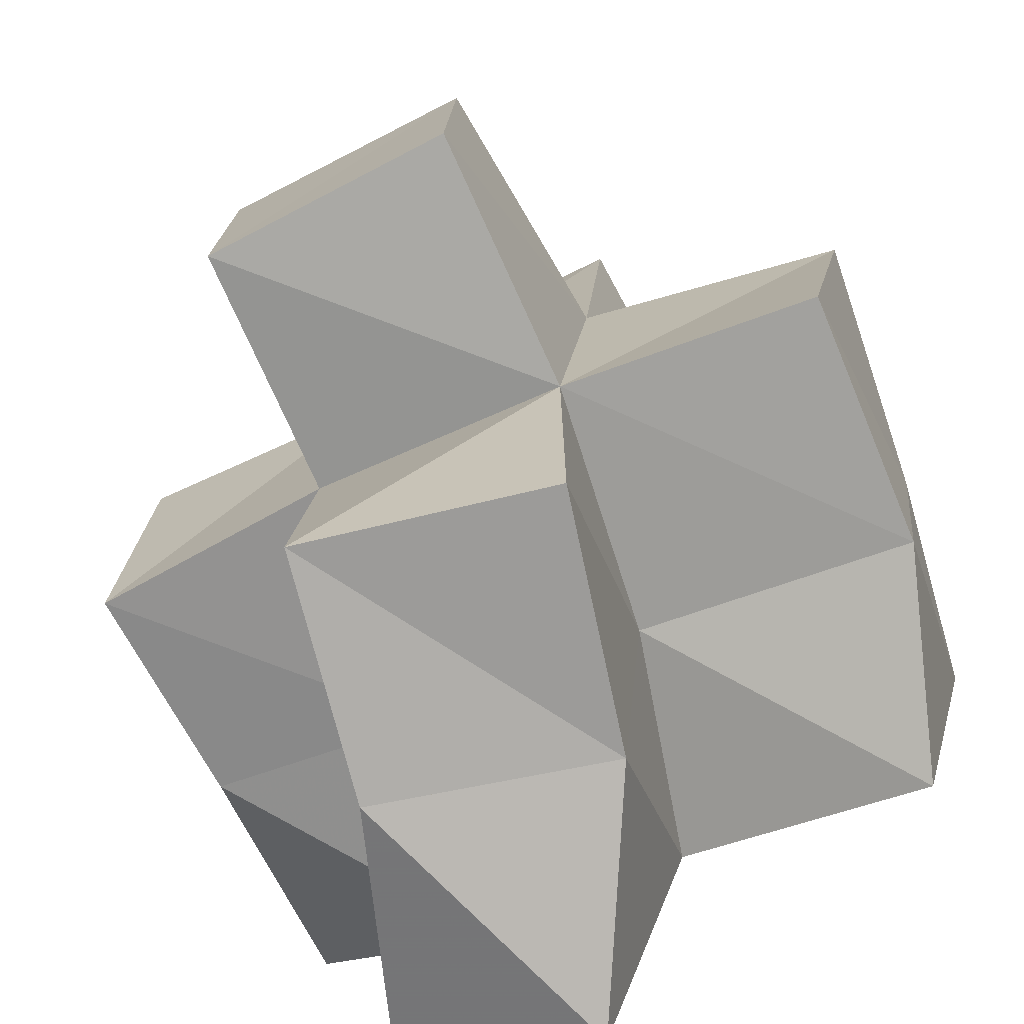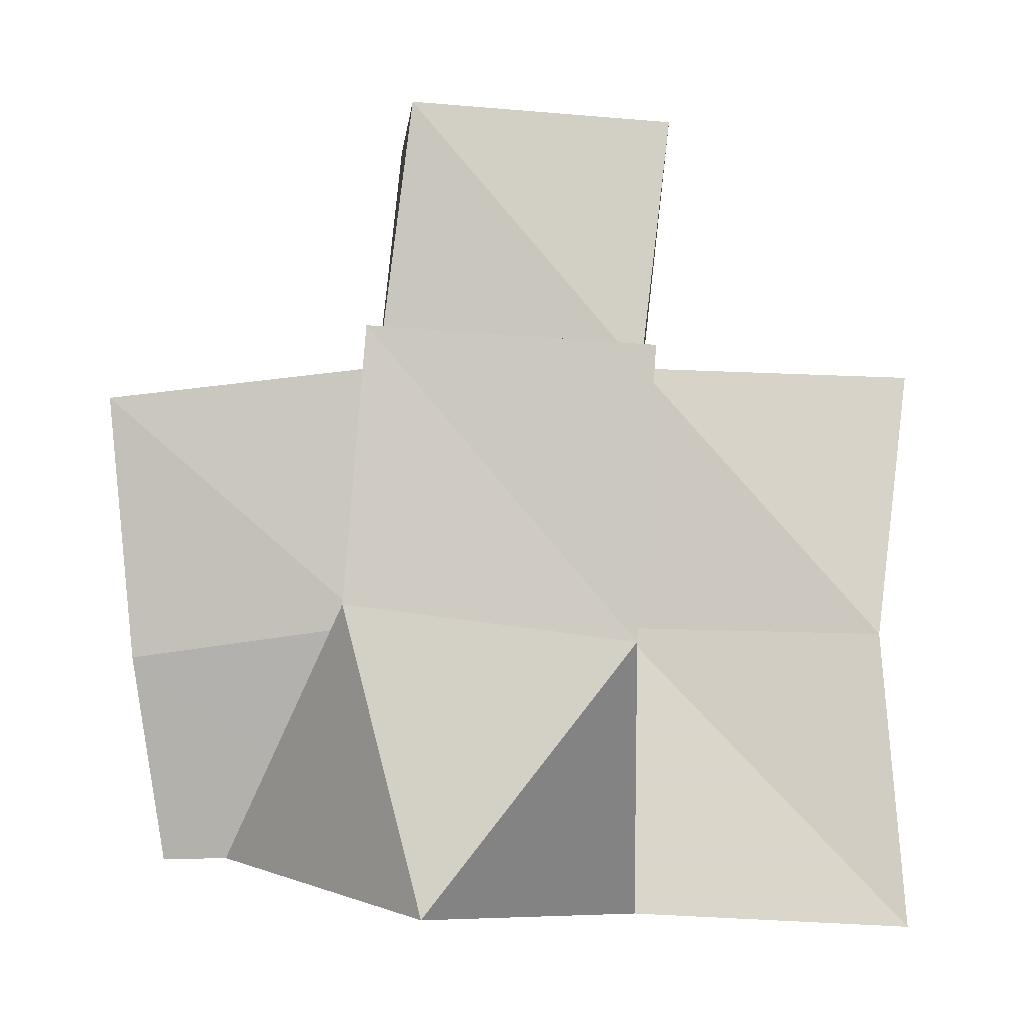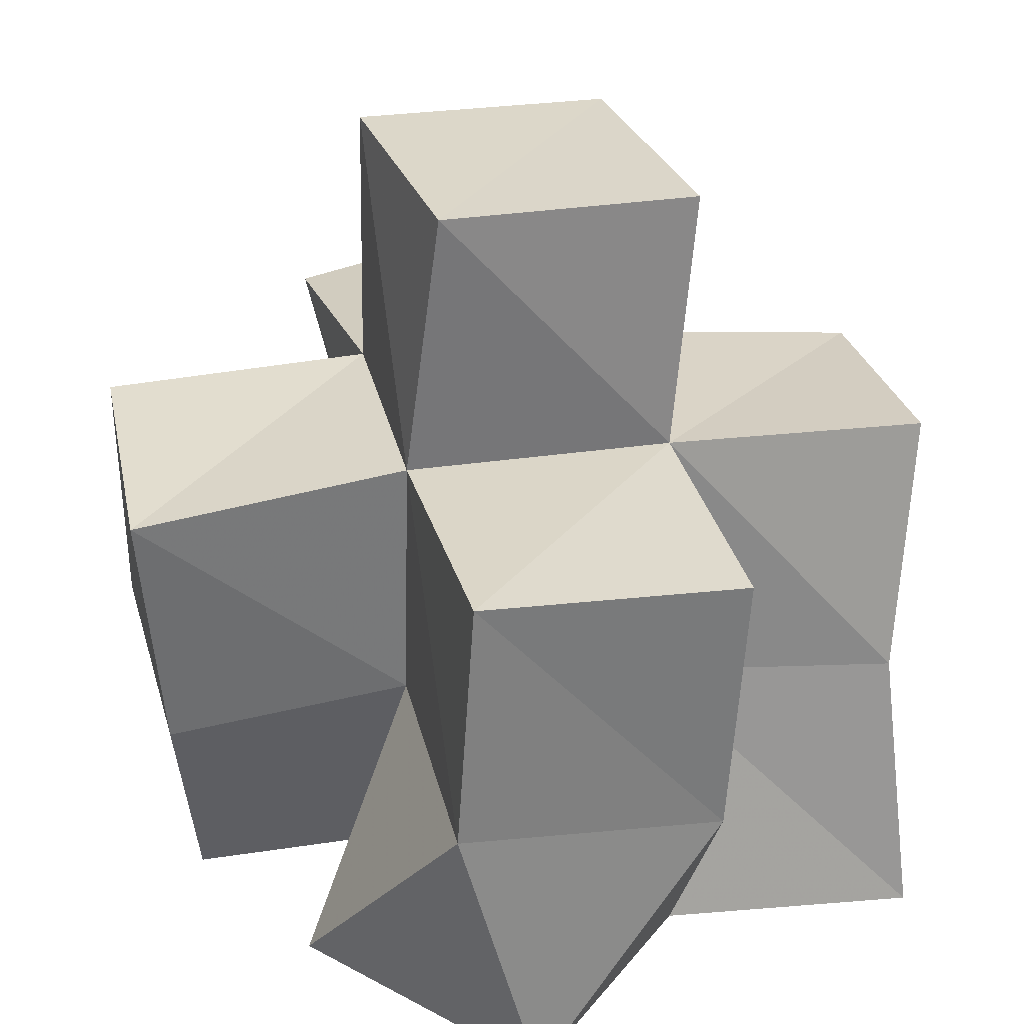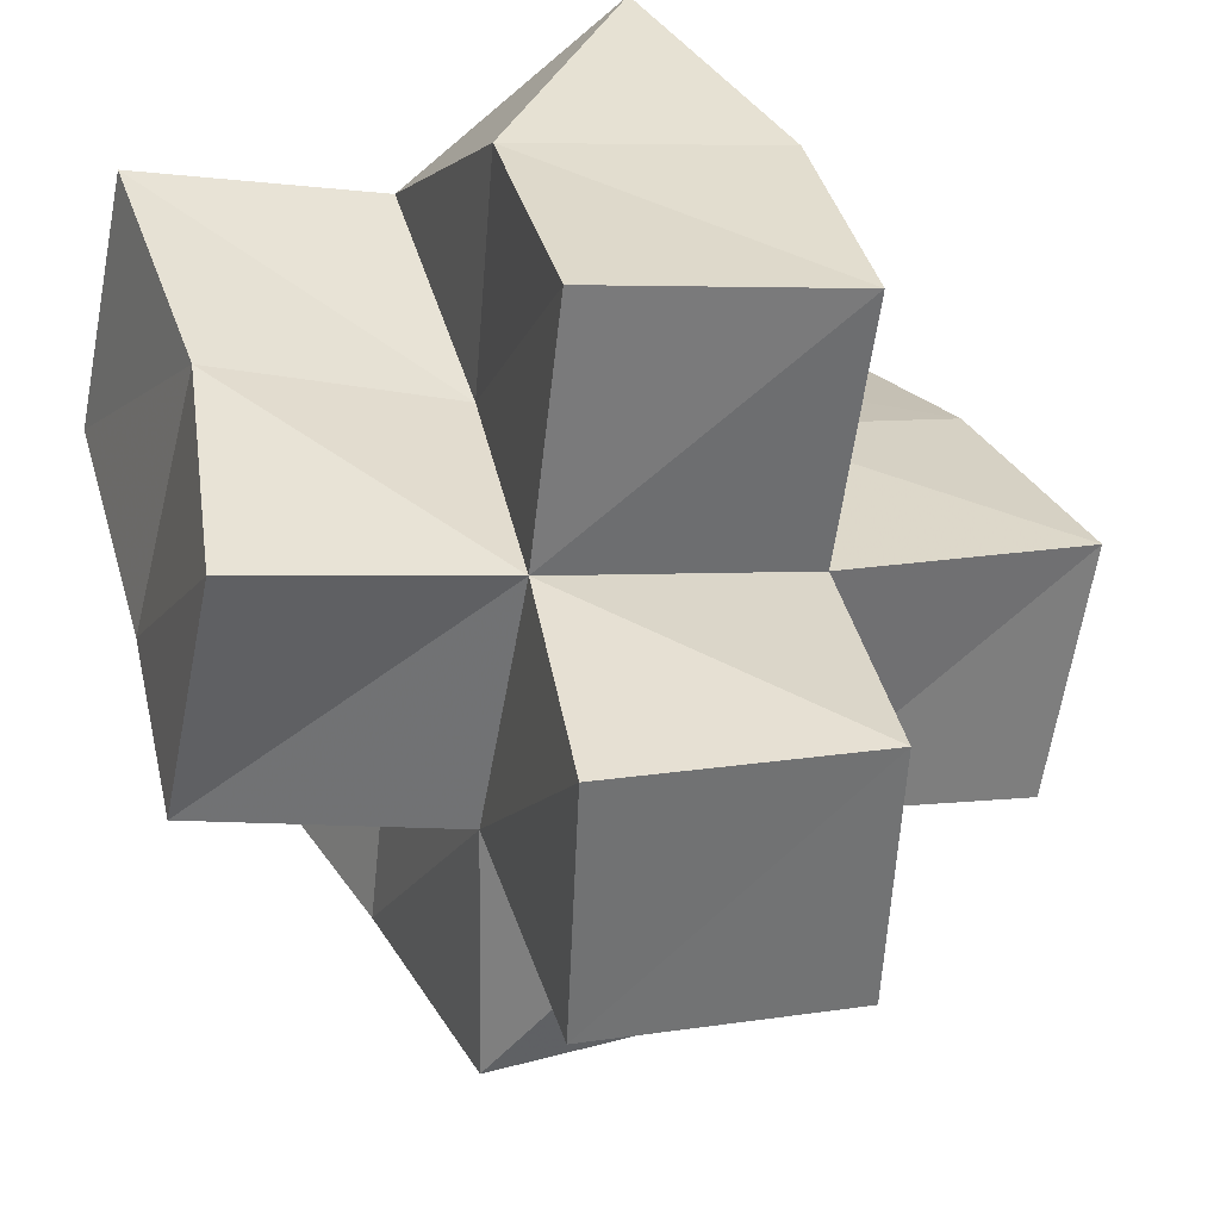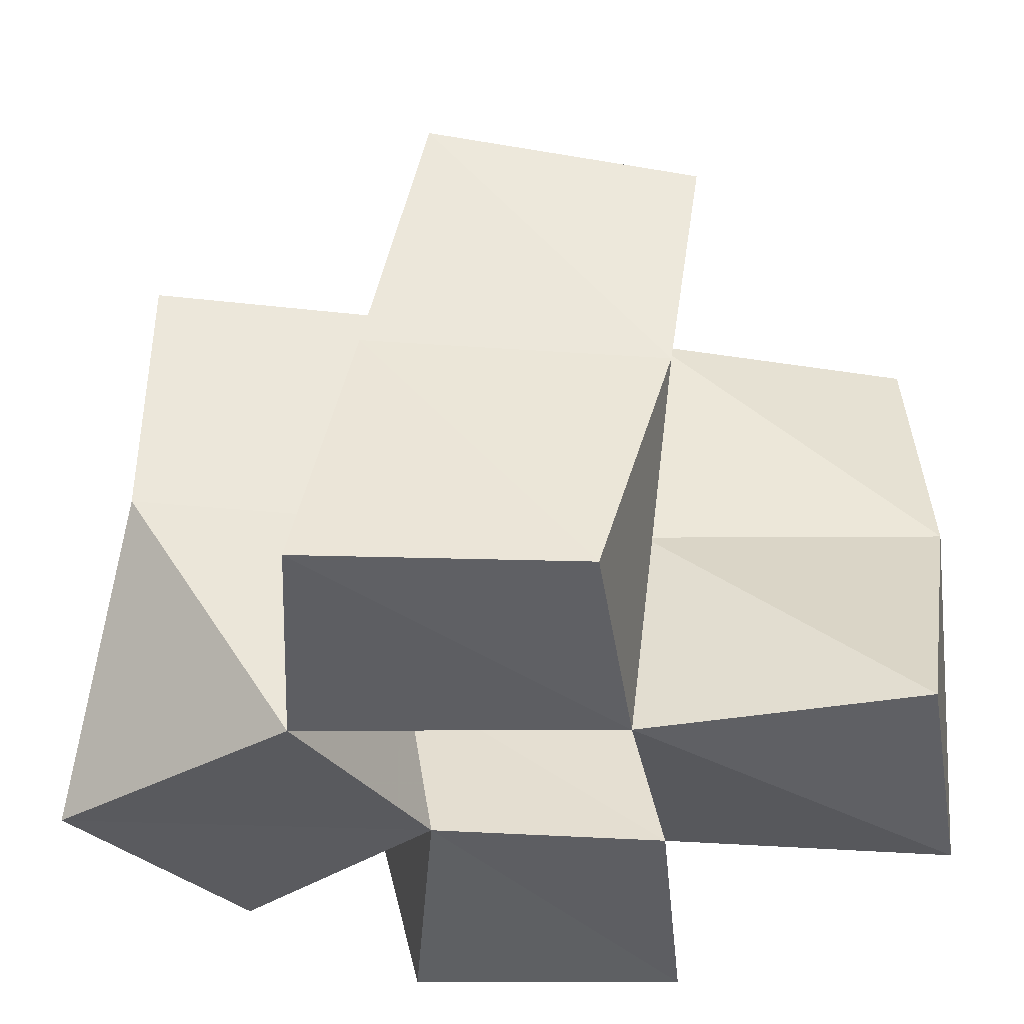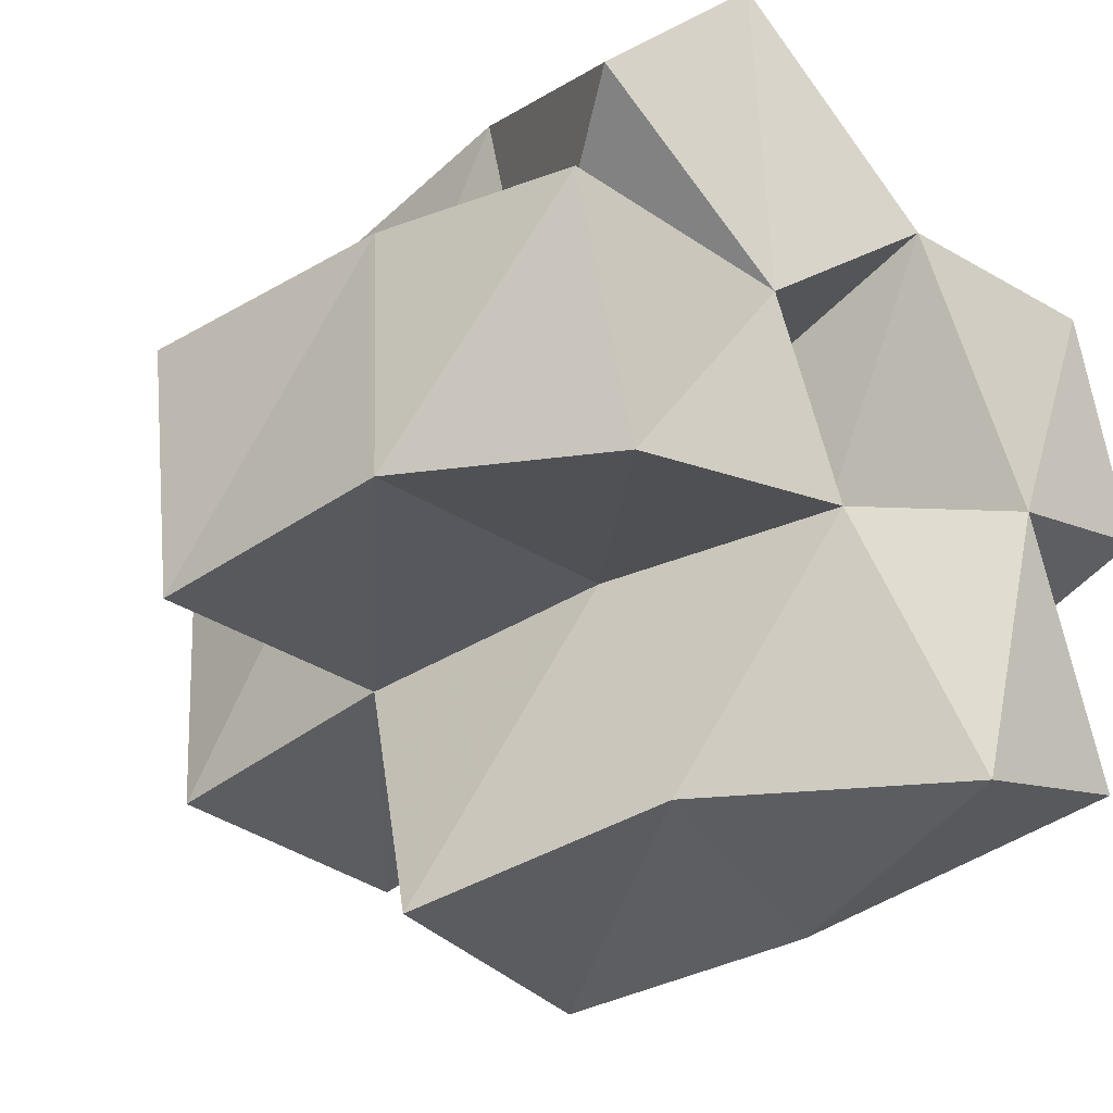
<metadata>
{"format":"obj","ext":"obj","renderer":"f3d","projection":"perspective","resolution":1024,"background":"white","views":[{"elev":-76.3,"azim":-156.5,"up":"+Z"},{"elev":-2.0,"azim":-7.3,"up":"+Y"},{"elev":32.7,"azim":-21.4,"up":"+Y"},{"elev":33.0,"azim":162.8,"up":"+Z"},{"elev":-41.2,"azim":74.8,"up":"+Y"},{"elev":-39.0,"azim":-47.0,"up":"+Z"}]}
</metadata>
<code>
v 0.5653 0.1032 0.1276
v 0.5479 0.1562 0.1139
v 0.5461 0.1 0.1763
v 0.5398 0.15 0.1704
v 0.5246 0.1 0.1088
v 0.5013 0.1457 0.1146
v 0.5032 0.1087 0.1562
v 0.4932 0.1537 0.1585
v 0.5849 0.1023 0.1937
v 0.5852 0.1512 0.1796
v 0.5744 0.1013 0.2432
v 0.5723 0.1543 0.2322
v 0.5259 0.1032 0.2326
v 0.5255 0.1554 0.2179
v 0.4917 0.1111 0.1985
v 0.4795 0.1559 0.2061
v 0.4534 0.1103 0.1376
v 0.4391 0.1522 0.1479
v 0.4401 0.11 0.1886
v 0.434 0.1496 0.1964
v 0.4835 0.1066 0.2663
v 0.521 0.1534 0.2638
v 0.4515 0.1135 0.2255
v 0.4706 0.1598 0.2592
v 0.5405 0.2045 0.1148
v 0.5388 0.2022 0.1652
v 0.491 0.1966 0.1101
v 0.4883 0.2035 0.1581
v 0.5886 0.1963 0.1739
v 0.5802 0.2031 0.2227
v 0.5305 0.205 0.2145
v 0.4807 0.2054 0.2063
v 0.4382 0.2017 0.1495
v 0.4295 0.1996 0.1986
v 0.5244 0.2047 0.2639
v 0.4747 0.2081 0.2574
v 0.5386 0.2517 0.16
v 0.5369 0.2535 0.2101
v 0.4893 0.2552 0.1583
v 0.4871 0.2567 0.2081
f 1 2 4
f 3 1 4
f 2 6 8
f 4 2 8
f 6 5 7
f 8 6 7
f 5 1 3
f 7 5 3
f 8 7 3
f 4 8 3
f 2 1 5
f 6 2 5
f 9 10 12
f 11 9 12
f 10 4 14
f 12 10 14
f 4 3 13
f 14 4 13
f 3 9 11
f 13 3 11
f 14 13 11
f 12 14 11
f 10 9 3
f 4 10 3
f 7 8 16
f 15 7 16
f 8 18 20
f 16 8 20
f 18 17 19
f 20 18 19
f 17 7 15
f 19 17 15
f 20 19 15
f 16 20 15
f 8 7 17
f 18 8 17
f 13 14 22
f 21 13 22
f 14 16 24
f 22 14 24
f 16 15 23
f 24 16 23
f 15 13 21
f 23 15 21
f 24 23 21
f 22 24 21
f 14 13 15
f 16 14 15
f 2 25 26
f 4 2 26
f 25 27 28
f 26 25 28
f 27 6 8
f 28 27 8
f 6 2 4
f 8 6 4
f 28 8 4
f 26 28 4
f 25 2 6
f 27 25 6
f 10 29 30
f 12 10 30
f 29 26 31
f 30 29 31
f 26 4 14
f 31 26 14
f 4 10 12
f 14 4 12
f 31 14 12
f 30 31 12
f 29 10 4
f 26 29 4
f 8 28 32
f 16 8 32
f 28 33 34
f 32 28 34
f 33 18 20
f 34 33 20
f 18 8 16
f 20 18 16
f 34 20 16
f 32 34 16
f 28 8 18
f 33 28 18
f 14 31 35
f 22 14 35
f 31 32 36
f 35 31 36
f 32 16 24
f 36 32 24
f 16 14 22
f 24 16 22
f 36 24 22
f 35 36 22
f 31 14 16
f 32 31 16
f 4 26 31
f 14 4 31
f 26 28 32
f 31 26 32
f 28 8 16
f 32 28 16
f 8 4 14
f 16 8 14
f 32 16 14
f 31 32 14
f 26 4 8
f 28 26 8
f 26 37 38
f 31 26 38
f 37 39 40
f 38 37 40
f 39 28 32
f 40 39 32
f 28 26 31
f 32 28 31
f 40 32 31
f 38 40 31
f 37 26 28
f 39 37 28

</code>
